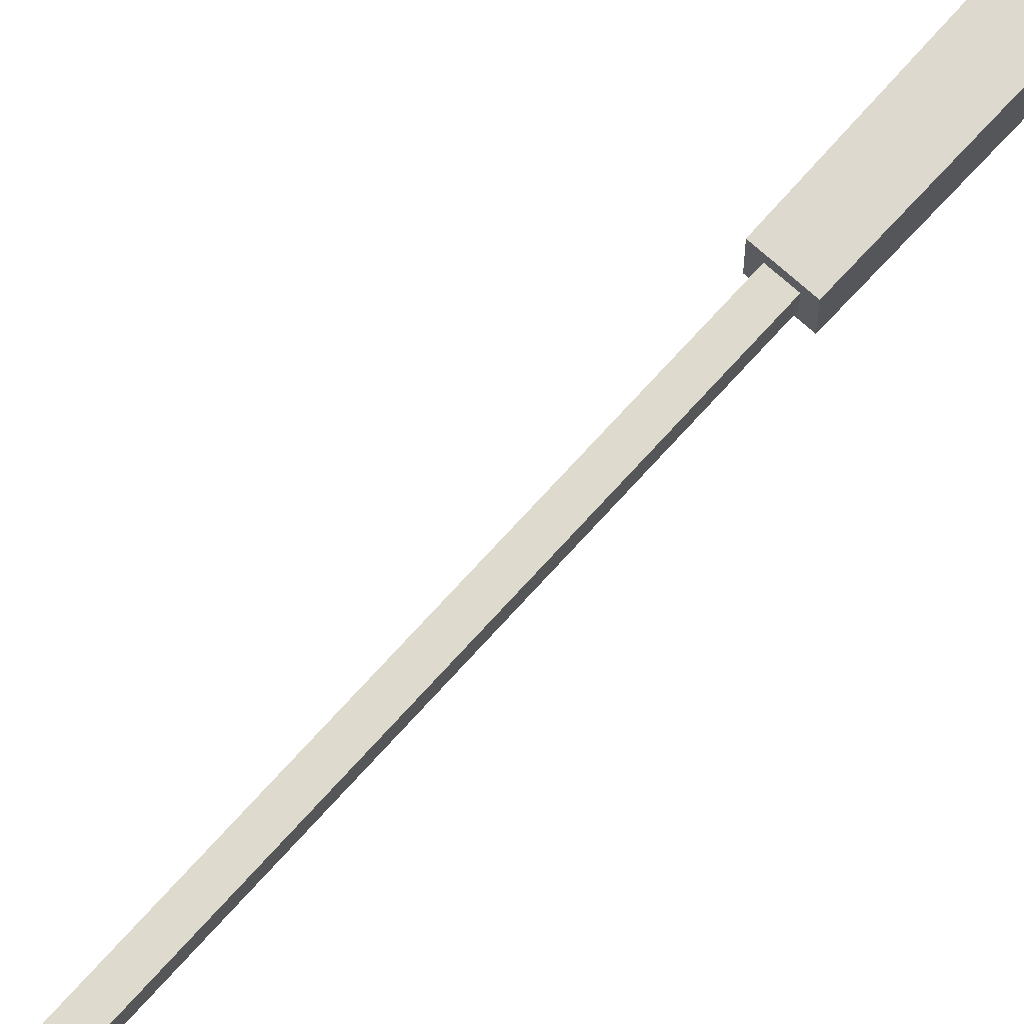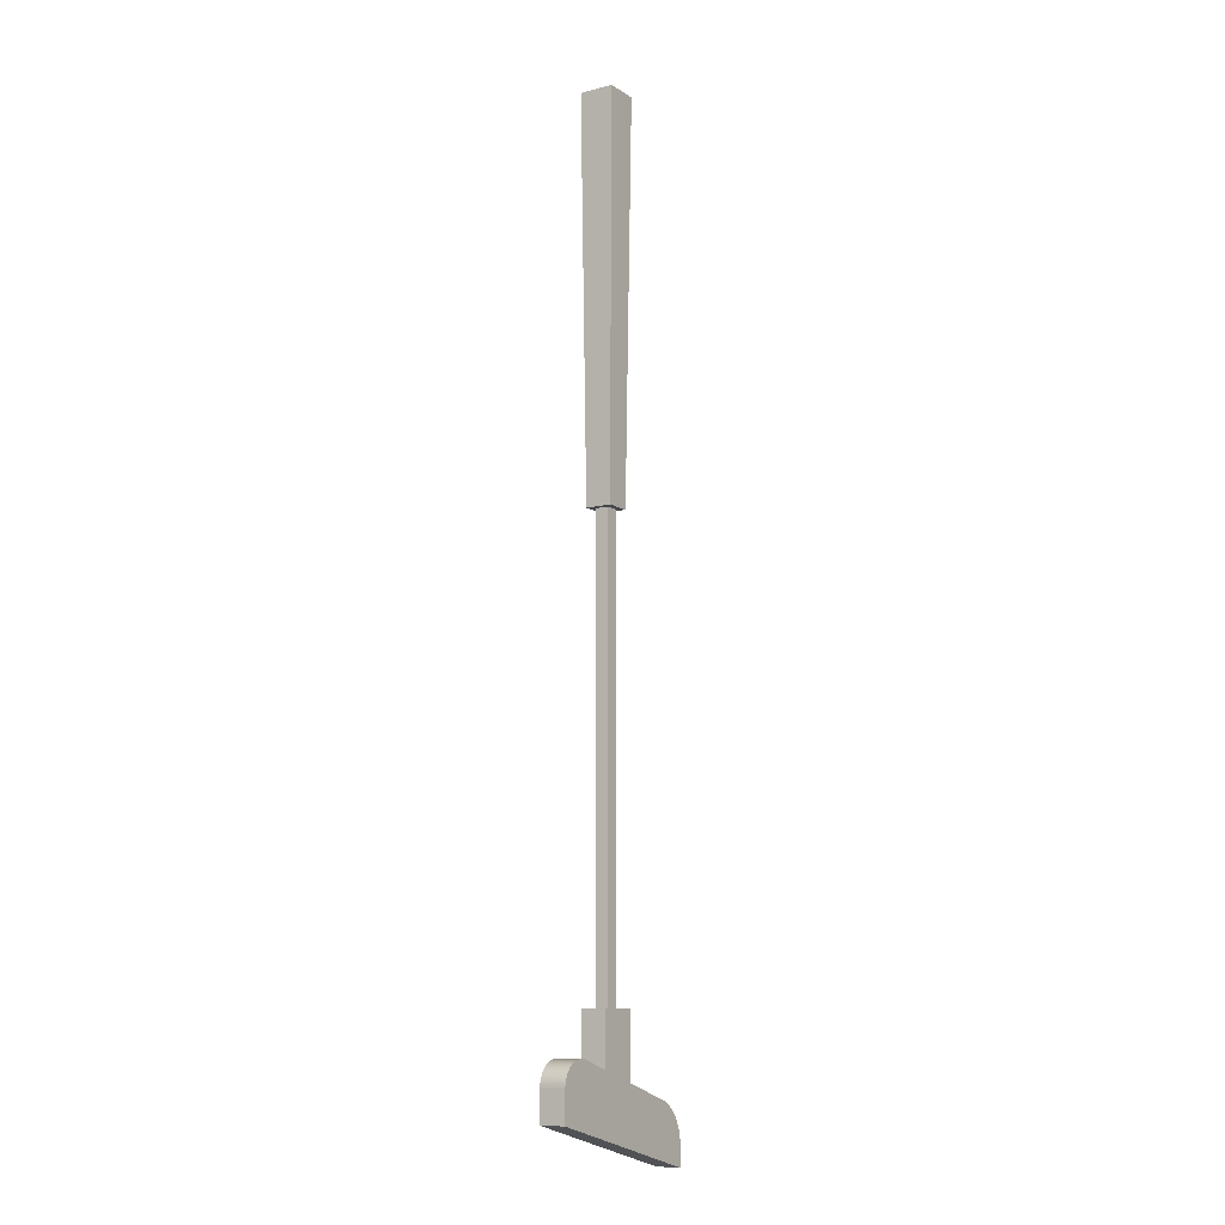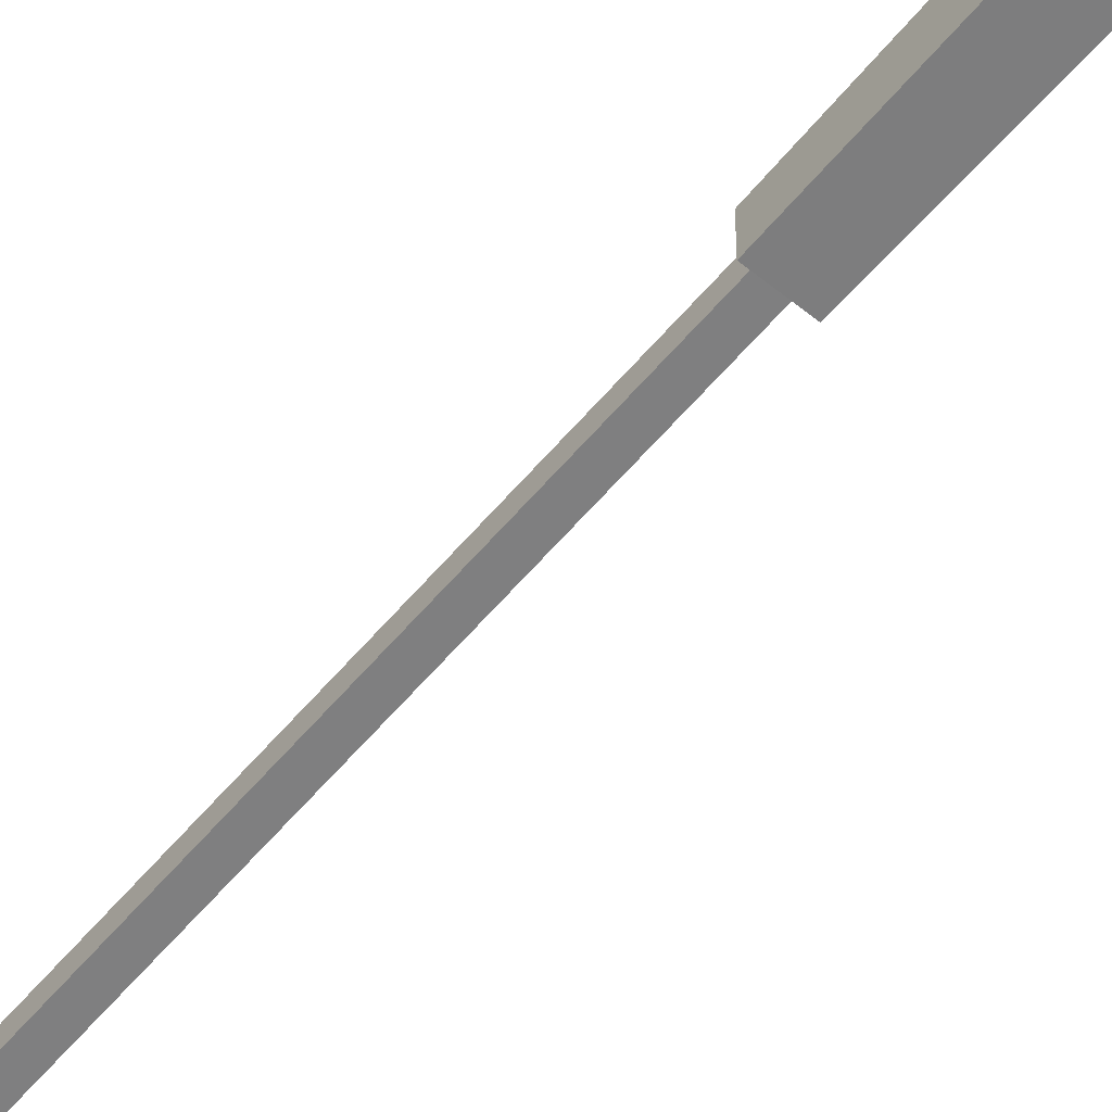
<metadata>
{"format":"obj","ext":"obj","renderer":"f3d","projection":"perspective","resolution":1024,"background":"white","views":[{"elev":71.1,"azim":41.9,"up":"+Z"},{"elev":-10.2,"azim":123.1,"up":"+Y"},{"elev":-59.7,"azim":140.1,"up":"+Z"}]}
</metadata>
<code>
o club_blue
v 0.4026 -5.53 0.1031
v 0.4317 -5.523 -0.1031
v 0.4026 -5.53 -0.1031
v 0.4317 -5.523 0.1031
v 0.4614 -5.521 -0.1031
v 0.4614 -5.521 0.1031
v 0.6413 -5.654 -0.1031
v 0.63 -5.626 0.1031
v 0.6413 -5.654 0.1031
v 0.63 -5.626 -0.1031
v 0.6506 -5.713 -0.1031
v 0.6482 -5.683 0.1031
v 0.6506 -5.713 0.1031
v 0.6482 -5.683 -0.1031
v -0.8226 -6.124 0.1031
v -0.8245 -6.161 -0.1031
v -0.8245 -6.161 0.1031
v -0.8226 -6.124 -0.1031
v 0.4911 -5.524 0.1031
v 0.52 -5.531 -0.1031
v 0.4911 -5.524 -0.1031
v 0.52 -5.531 0.1031
v -0.8168 -6.088 0.1031
v -0.8168 -6.088 -0.1031
v 0.1546 -5.606 -0.1031
v 0.1546 -5.186 0.1031
v 0.1546 -5.606 0.1031
v 0.1546 -5.186 -0.1031
v -0.8073 -6.053 0.1031
v -0.8073 -6.053 -0.1031
v 0.5475 -5.543 0.1031
v 0.5728 -5.559 -0.1031
v 0.5475 -5.543 -0.1031
v 0.5728 -5.559 0.1031
v 0.5953 -5.578 -0.1031
v 0.5953 -5.578 0.1031
v 0.6145 -5.601 -0.1031
v 0.6145 -5.601 0.1031
v -0.7941 -6.019 0.1031
v -0.7941 -6.019 -0.1031
v -0.7774 -5.987 0.1031
v -0.7774 -5.987 -0.1031
v -0.7342 -5.929 0.1031
v -0.7574 -5.957 -0.1031
v -0.7574 -5.957 0.1031
v -0.7342 -5.929 -0.1031
v -0.7082 -5.903 -0.1031
v -0.7082 -5.903 0.1031
v -0.6797 -5.881 -0.1031
v -0.6797 -5.881 0.1031
v -0.649 -5.861 -0.1031
v -0.649 -5.861 0.1031
v -0.6163 -5.845 -0.1031
v -0.6163 -5.845 0.1031
v -0.1546 -5.186 -0.1031
v -0.05153 -5.186 -0.05153
v -0.1546 -5.186 0.1031
v -0.05153 -5.186 0.05153
v 0.05153 -5.186 0.05153
v 0.05153 -5.186 -0.05153
v 0.6506 -5.959 0.1031
v -0.8245 -6.319 0.1031
v -0.5822 -5.833 0.1031
v -0.1546 -5.701 0.1031
v -0.5822 -5.833 -0.1031
v -0.1546 -5.701 -0.1031
v 0.6506 -5.959 -0.1031
v -0.8245 -6.319 -0.1031
v 0.1381 1.6 -0.1381
v -0.1031 -1.604 -0.1031
v -0.1381 1.6 -0.1381
v 0.1031 -1.604 -0.1031
v -0.1381 1.6 0.1381
v -0.1031 -1.604 0.1031
v 0.1381 1.6 0.1381
v 0.1031 -1.604 0.1031
v 0.05153 -1.604 -0.05153
v 0.05153 -1.604 0.05153
v -0.05153 -1.604 0.05153
v -0.05153 -1.604 -0.05153
f 1 2 3
f 2 1 4
f 4 5 2
f 5 4 6
f 7 8 9
f 8 7 10
f 11 12 13
f 12 11 14
f 15 16 17
f 16 15 18
f 19 20 21
f 20 19 22
f 23 18 15
f 18 23 24
f 25 26 27
f 26 25 28
f 29 24 23
f 24 29 30
f 27 3 25
f 3 27 1
f 31 32 33
f 32 31 34
f 34 35 32
f 35 34 36
f 37 36 38
f 36 37 35
f 20 31 33
f 31 20 22
f 10 38 8
f 38 10 37
f 6 21 5
f 21 6 19
f 14 9 12
f 9 14 7
f 39 30 29
f 30 39 40
f 41 40 39
f 40 41 42
f 43 44 45
f 44 43 46
f 43 47 46
f 47 43 48
f 48 49 47
f 49 48 50
f 50 51 49
f 51 50 52
f 45 42 41
f 42 45 44
f 52 53 51
f 53 52 54
f 55 56 28
f 56 55 57
f 56 57 58
f 58 57 59
f 60 28 56
f 28 60 26
f 26 60 59
f 26 59 57
f 61 17 62
f 17 61 15
f 15 61 23
f 23 61 29
f 29 61 39
f 39 61 41
f 41 61 45
f 45 61 43
f 43 61 48
f 48 61 50
f 50 61 52
f 52 61 54
f 54 61 63
f 63 61 64
f 64 61 27
f 64 27 57
f 27 61 1
f 1 61 4
f 4 61 6
f 6 61 19
f 19 61 22
f 22 61 31
f 31 61 34
f 34 61 36
f 36 61 38
f 38 61 8
f 8 61 9
f 9 61 12
f 12 61 13
f 26 57 27
f 54 65 53
f 65 54 63
f 57 66 64
f 66 57 55
f 28 66 55
f 66 28 25
f 67 66 25
f 67 65 66
f 67 53 65
f 67 51 53
f 67 49 51
f 67 47 49
f 67 46 47
f 67 44 46
f 67 42 44
f 67 40 42
f 67 30 40
f 67 24 30
f 67 18 24
f 68 18 67
f 18 68 16
f 67 25 3
f 67 3 2
f 67 2 5
f 67 5 21
f 67 21 20
f 67 20 33
f 67 33 32
f 67 32 35
f 67 35 37
f 67 37 10
f 67 10 7
f 67 7 14
f 67 14 11
f 67 62 68
f 62 67 61
f 63 66 65
f 66 63 64
f 17 68 62
f 68 17 16
f 67 13 61
f 13 67 11
f 69 70 71
f 70 69 72
f 73 70 74
f 70 73 71
f 72 75 76
f 75 72 69
f 74 75 73
f 75 74 76
f 73 69 71
f 69 73 75
f 72 77 70
f 77 72 76
f 77 76 78
f 78 76 79
f 80 70 77
f 70 80 74
f 74 80 79
f 74 79 76
f 78 80 77
f 80 78 79
f 79 56 58
f 56 79 80
f 60 78 59
f 78 60 77
f 77 56 80
f 56 77 60
f 59 79 58
f 79 59 78

</code>
